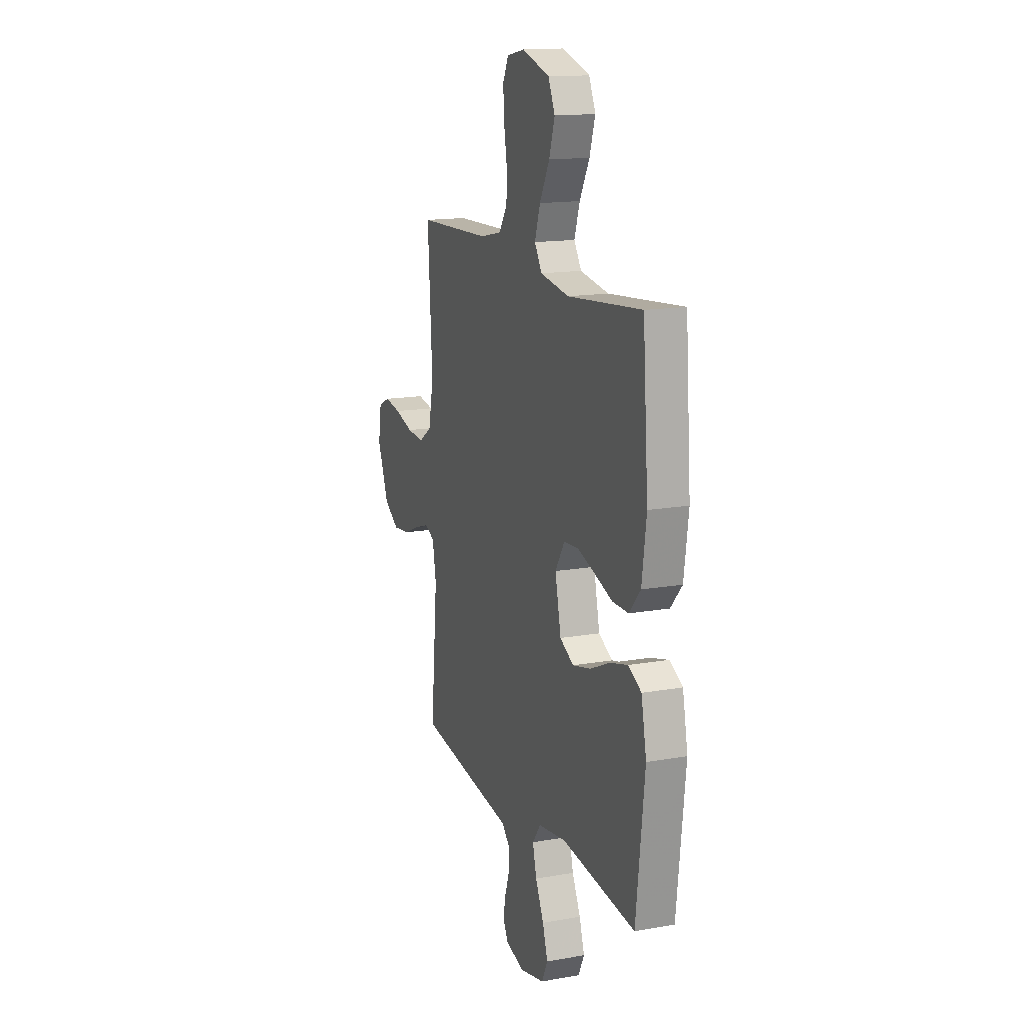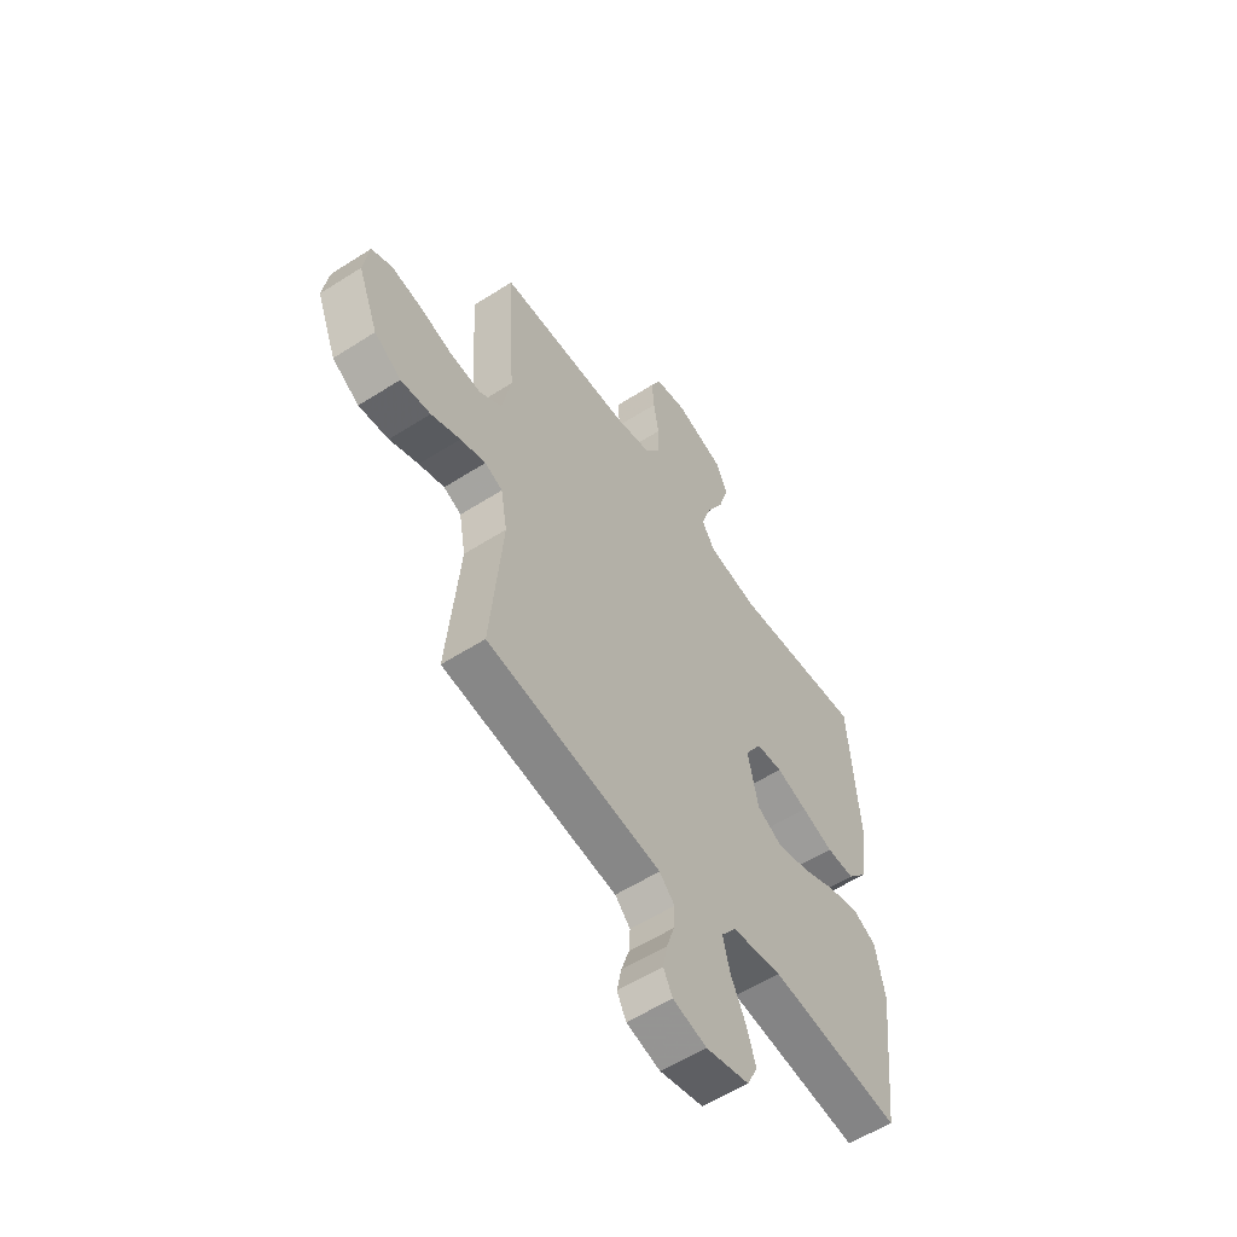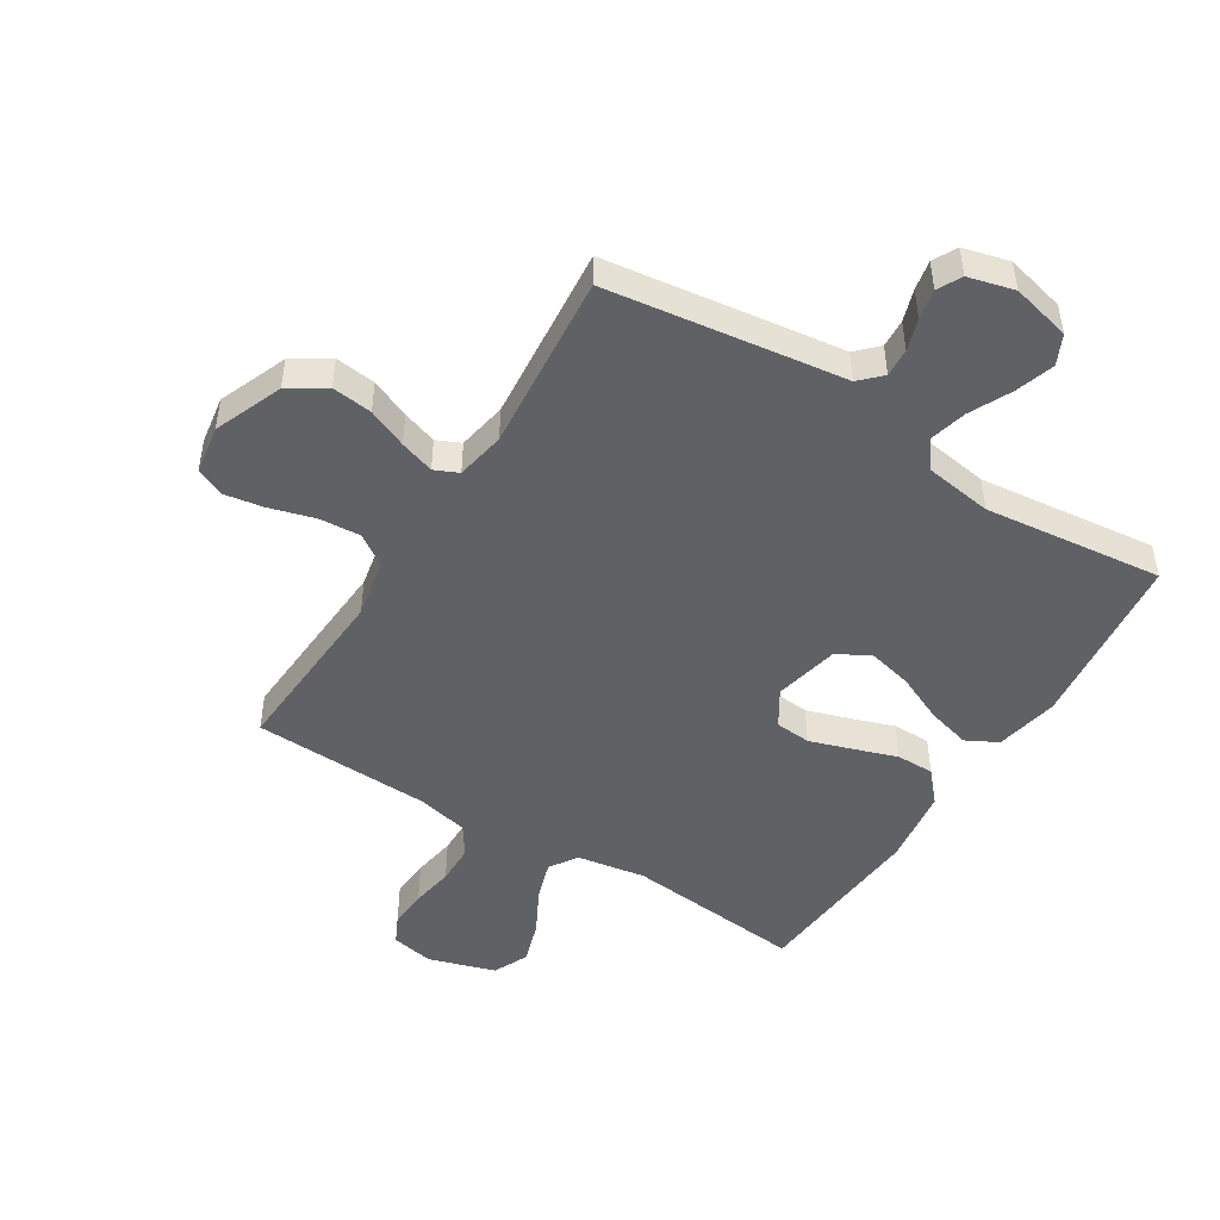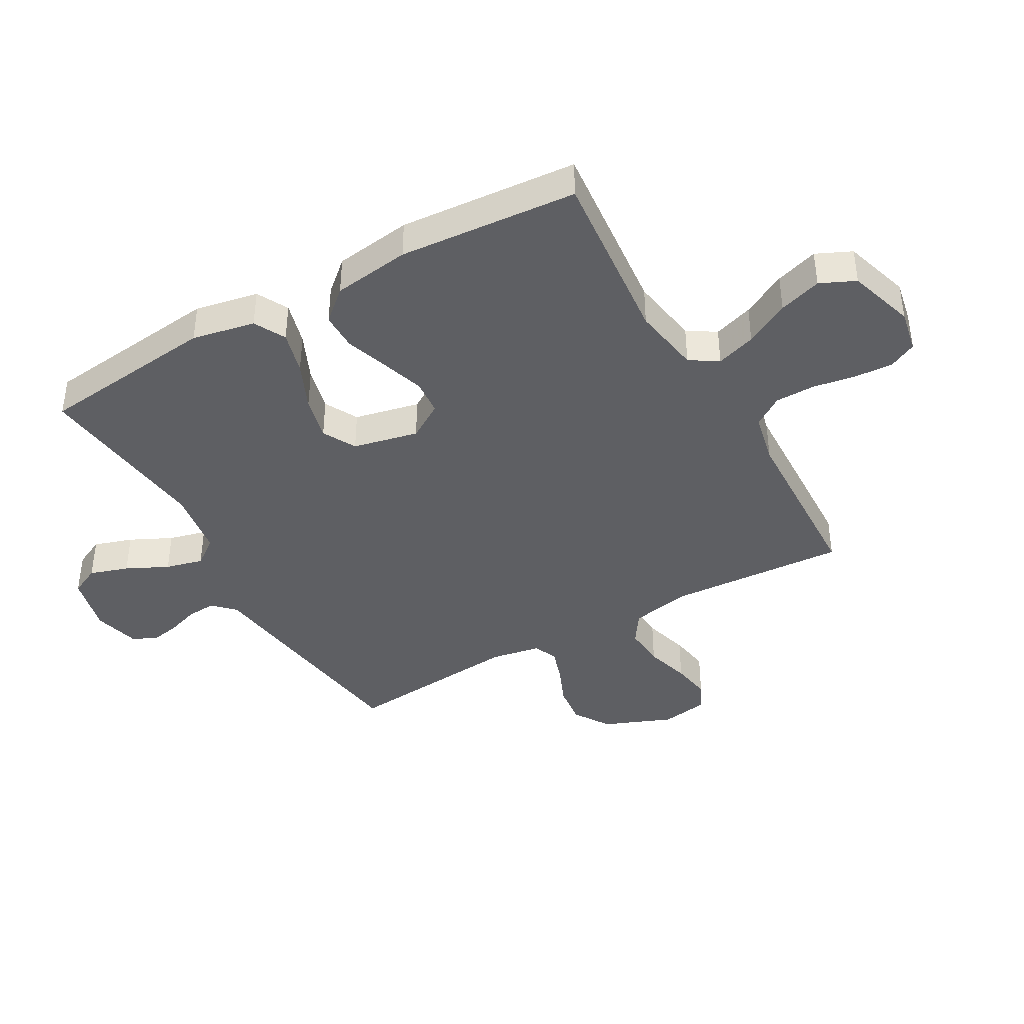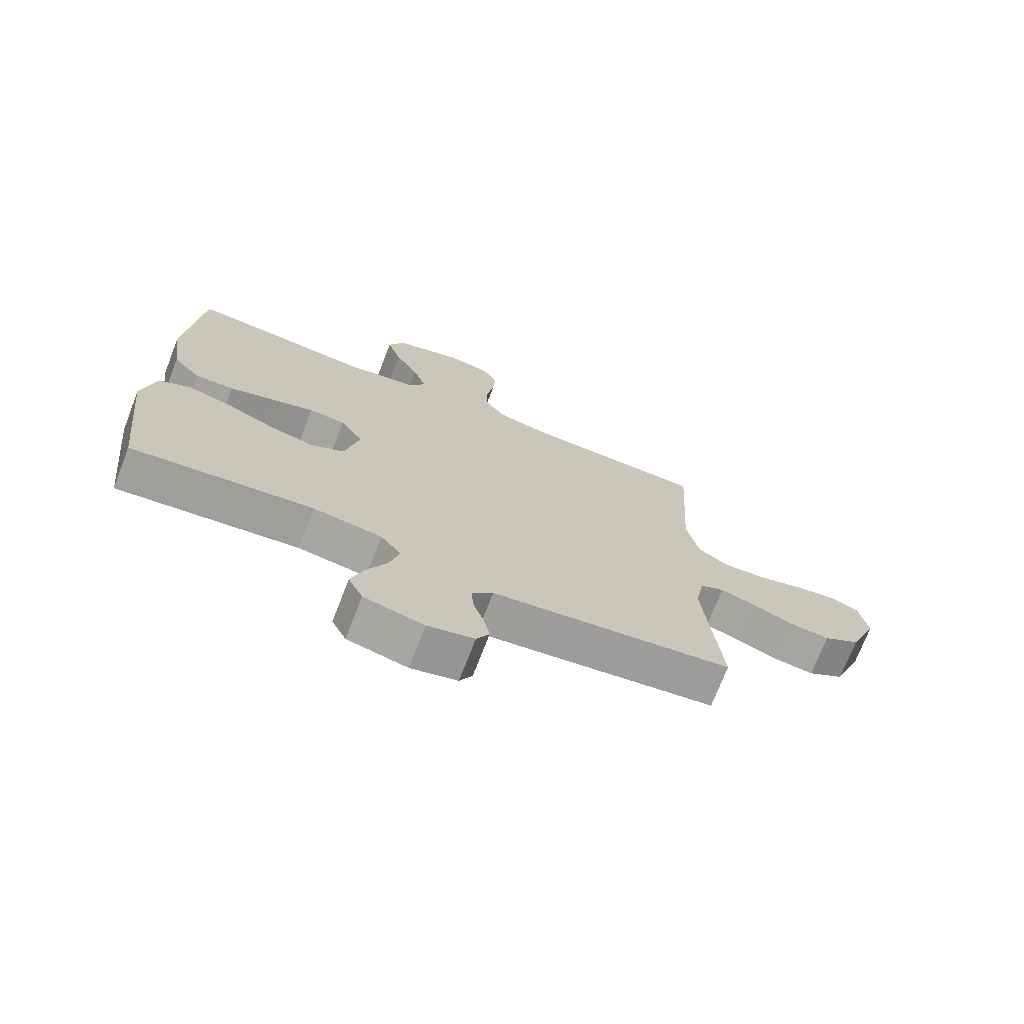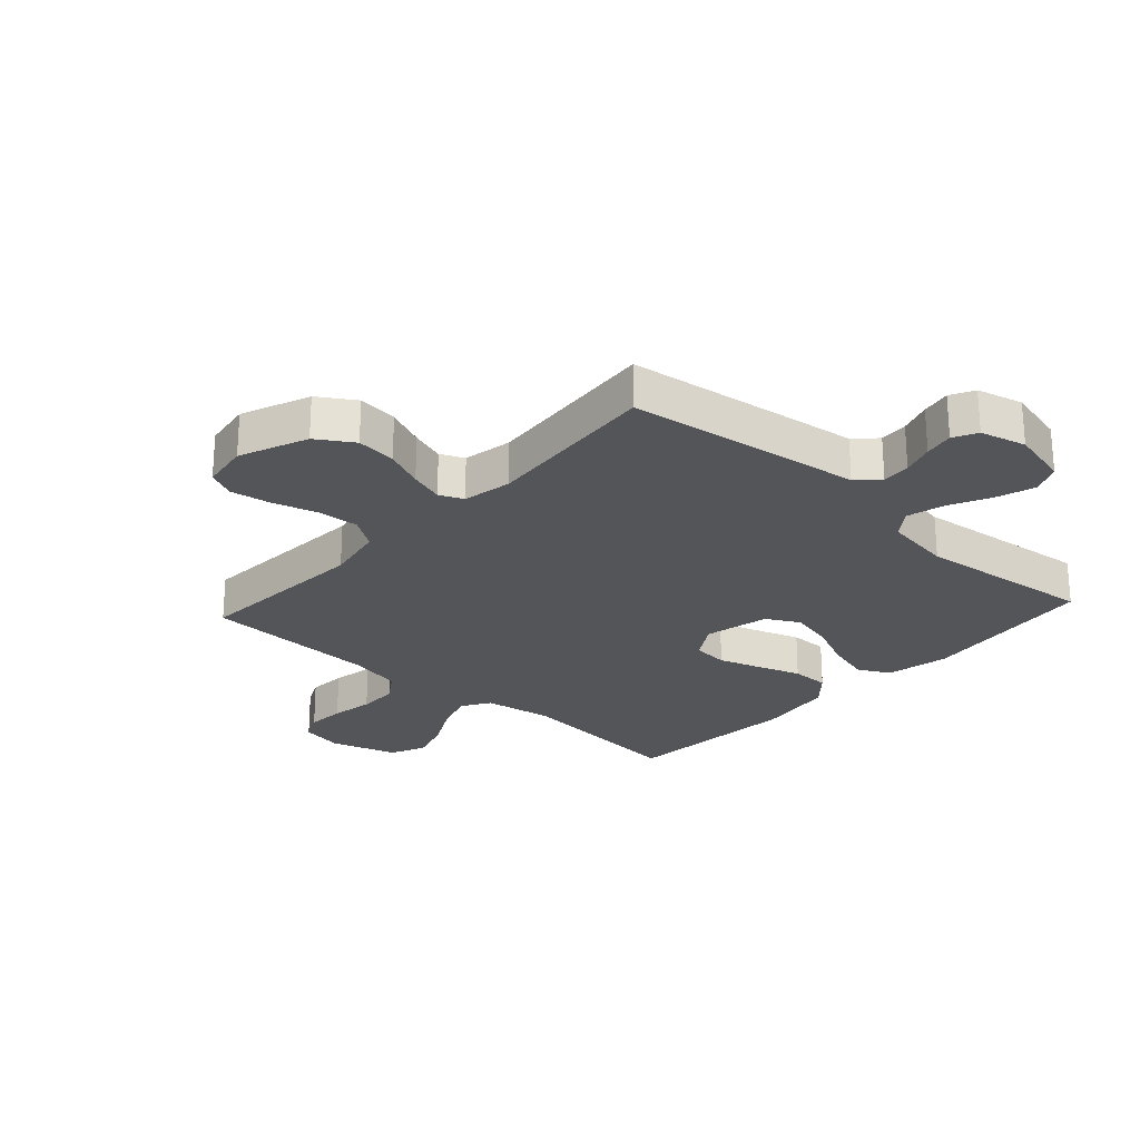
<metadata>
{"format":"obj","ext":"obj","renderer":"f3d","projection":"perspective","resolution":1024,"background":"white","views":[{"elev":15.3,"azim":-110.6,"up":"+Z"},{"elev":-56.6,"azim":123.8,"up":"+Z"},{"elev":-48.1,"azim":148.0,"up":"+Y"},{"elev":-40.7,"azim":-60.5,"up":"+Y"},{"elev":-72.7,"azim":-21.2,"up":"+Z"},{"elev":-24.8,"azim":137.7,"up":"+Y"}]}
</metadata>
<code>
v 0.5 0.07 -0.5
v 0.2 0.07 -0.541
v 0.102 0.07 -0.554
v 0.067 0.07 -0.589
v 0.07 0.07 -0.637
v 0.088 0.07 -0.691
v 0.098 0.07 -0.741
v 0.077 0.07 -0.781
v 0 0.07 -0.801
v -0.099 0.07 -0.777
v -0.123 0.07 -0.727
v -0.102 0.07 -0.662
v -0.068 0.07 -0.592
v -0.052 0.07 -0.529
v -0.086 0.07 -0.483
v -0.2 0.07 -0.466
v -0.5 0.07 -0.5
v -0.534 0.07 -0.2
v -0.513 0.07 -0.094
v -0.46 0.07 -0.066
v -0.387 0.07 -0.086
v -0.307 0.07 -0.122
v -0.233 0.07 -0.14
v -0.177 0.07 -0.11
v -0.153 0.07 0
v -0.191 0.07 0.061
v -0.251 0.07 0.066
v -0.322 0.07 0.043
v -0.395 0.07 0.018
v -0.459 0.07 0.018
v -0.505 0.07 0.07
v -0.523 0.07 0.2
v -0.5 0.07 0.5
v -0.2 0.07 0.471
v -0.084 0.07 0.49
v -0.054 0.07 0.537
v -0.076 0.07 0.604
v -0.116 0.07 0.679
v -0.139 0.07 0.751
v -0.112 0.07 0.81
v 0 0.07 0.845
v 0.072 0.07 0.831
v 0.095 0.07 0.784
v 0.091 0.07 0.719
v 0.079 0.07 0.647
v 0.08 0.07 0.58
v 0.114 0.07 0.53
v 0.2 0.07 0.511
v 0.5 0.07 0.5
v 0.482 0.07 0.2
v 0.502 0.07 0.1
v 0.554 0.07 0.065
v 0.624 0.07 0.07
v 0.7 0.07 0.092
v 0.767 0.07 0.103
v 0.814 0.07 0.081
v 0.827 0.07 0
v 0.781 0.07 -0.115
v 0.72 0.07 -0.154
v 0.652 0.07 -0.146
v 0.586 0.07 -0.118
v 0.528 0.07 -0.099
v 0.488 0.07 -0.117
v 0.473 0.07 -0.2
v 0.5 0 -0.5
v 0.2 0 -0.541
v 0.102 0 -0.554
v 0.067 0 -0.589
v 0.07 0 -0.637
v 0.088 0 -0.691
v 0.098 0 -0.741
v 0.077 0 -0.781
v 0 0 -0.801
v -0.099 0 -0.777
v -0.123 0 -0.727
v -0.102 0 -0.662
v -0.068 0 -0.592
v -0.052 0 -0.529
v -0.086 0 -0.483
v -0.2 0 -0.466
v -0.5 0 -0.5
v -0.534 0 -0.2
v -0.513 0 -0.094
v -0.46 0 -0.066
v -0.387 0 -0.086
v -0.307 0 -0.122
v -0.233 0 -0.14
v -0.177 0 -0.11
v -0.153 0 0
v -0.191 0 0.061
v -0.251 0 0.066
v -0.322 0 0.043
v -0.395 0 0.018
v -0.459 0 0.018
v -0.505 0 0.07
v -0.523 0 0.2
v -0.5 0 0.5
v -0.2 0 0.471
v -0.084 0 0.49
v -0.054 0 0.537
v -0.076 0 0.604
v -0.116 0 0.679
v -0.139 0 0.751
v -0.112 0 0.81
v 0 0 0.845
v 0.072 0 0.831
v 0.095 0 0.784
v 0.091 0 0.719
v 0.079 0 0.647
v 0.08 0 0.58
v 0.114 0 0.53
v 0.2 0 0.511
v 0.5 0 0.5
v 0.482 0 0.2
v 0.502 0 0.1
v 0.554 0 0.065
v 0.624 0 0.07
v 0.7 0 0.092
v 0.767 0 0.103
v 0.814 0 0.081
v 0.827 0 0
v 0.781 0 -0.115
v 0.72 0 -0.154
v 0.652 0 -0.146
v 0.586 0 -0.118
v 0.528 0 -0.099
v 0.488 0 -0.117
v 0.473 0 -0.2
f 59 60 61
f 58 59 61
f 57 58 61
f 56 57 61
f 55 56 61
f 54 55 61
f 53 54 61
f 52 53 61 62
f 51 52 62 63
f 48 49 50
f 51 63 64
f 50 51 64
f 48 50 64
f 47 48 64
f 43 44 45
f 42 43 45
f 41 42 45
f 40 41 45
f 39 40 45
f 38 39 45
f 37 38 45
f 36 37 45 46
f 1 2 3
f 64 1 3
f 47 64 3
f 46 47 3
f 36 46 3
f 35 36 3
f 32 33 34
f 31 32 34
f 30 31 34
f 29 30 34
f 28 29 34
f 20 21 22
f 19 20 22
f 18 19 22
f 17 18 22
f 16 17 22
f 15 16 22 23
f 14 15 23 24
f 11 12 13
f 10 11 13
f 9 10 13
f 8 9 13
f 7 8 13
f 6 7 13
f 5 6 13
f 4 5 13 14
f 14 24 25
f 4 14 25
f 3 4 25
f 27 28 34 35
f 26 27 35
f 25 26 35
f 3 25 35
f 125 124 123
f 125 123 122
f 125 122 121
f 125 121 120
f 125 120 119
f 125 119 118
f 125 118 117
f 126 125 117 116
f 127 126 116 115
f 114 113 112
f 128 127 115
f 128 115 114
f 128 114 112
f 128 112 111
f 109 108 107
f 109 107 106
f 109 106 105
f 109 105 104
f 109 104 103
f 109 103 102
f 109 102 101
f 110 109 101 100
f 67 66 65
f 67 65 128
f 67 128 111
f 67 111 110
f 67 110 100
f 67 100 99
f 98 97 96
f 98 96 95
f 98 95 94
f 98 94 93
f 98 93 92
f 86 85 84
f 86 84 83
f 86 83 82
f 86 82 81
f 86 81 80
f 87 86 80 79
f 88 87 79 78
f 77 76 75
f 77 75 74
f 77 74 73
f 77 73 72
f 77 72 71
f 77 71 70
f 77 70 69
f 78 77 69 68
f 89 88 78
f 89 78 68
f 89 68 67
f 99 98 92 91
f 99 91 90
f 99 90 89
f 99 89 67
f 1 65 66 2
f 2 66 67 3
f 3 67 68 4
f 4 68 69 5
f 5 69 70 6
f 6 70 71 7
f 7 71 72 8
f 8 72 73 9
f 9 73 74 10
f 10 74 75 11
f 11 75 76 12
f 12 76 77 13
f 13 77 78 14
f 14 78 79 15
f 15 79 80 16
f 16 80 81 17
f 17 81 82 18
f 18 82 83 19
f 19 83 84 20
f 20 84 85 21
f 21 85 86 22
f 22 86 87 23
f 23 87 88 24
f 24 88 89 25
f 25 89 90 26
f 26 90 91 27
f 27 91 92 28
f 28 92 93 29
f 29 93 94 30
f 30 94 95 31
f 31 95 96 32
f 32 96 97 33
f 33 97 98 34
f 34 98 99 35
f 35 99 100 36
f 36 100 101 37
f 37 101 102 38
f 38 102 103 39
f 39 103 104 40
f 40 104 105 41
f 41 105 106 42
f 42 106 107 43
f 43 107 108 44
f 44 108 109 45
f 45 109 110 46
f 46 110 111 47
f 47 111 112 48
f 48 112 113 49
f 49 113 114 50
f 50 114 115 51
f 51 115 116 52
f 52 116 117 53
f 53 117 118 54
f 54 118 119 55
f 55 119 120 56
f 56 120 121 57
f 57 121 122 58
f 58 122 123 59
f 59 123 124 60
f 60 124 125 61
f 61 125 126 62
f 62 126 127 63
f 63 127 128 64
f 64 128 65 1

</code>
